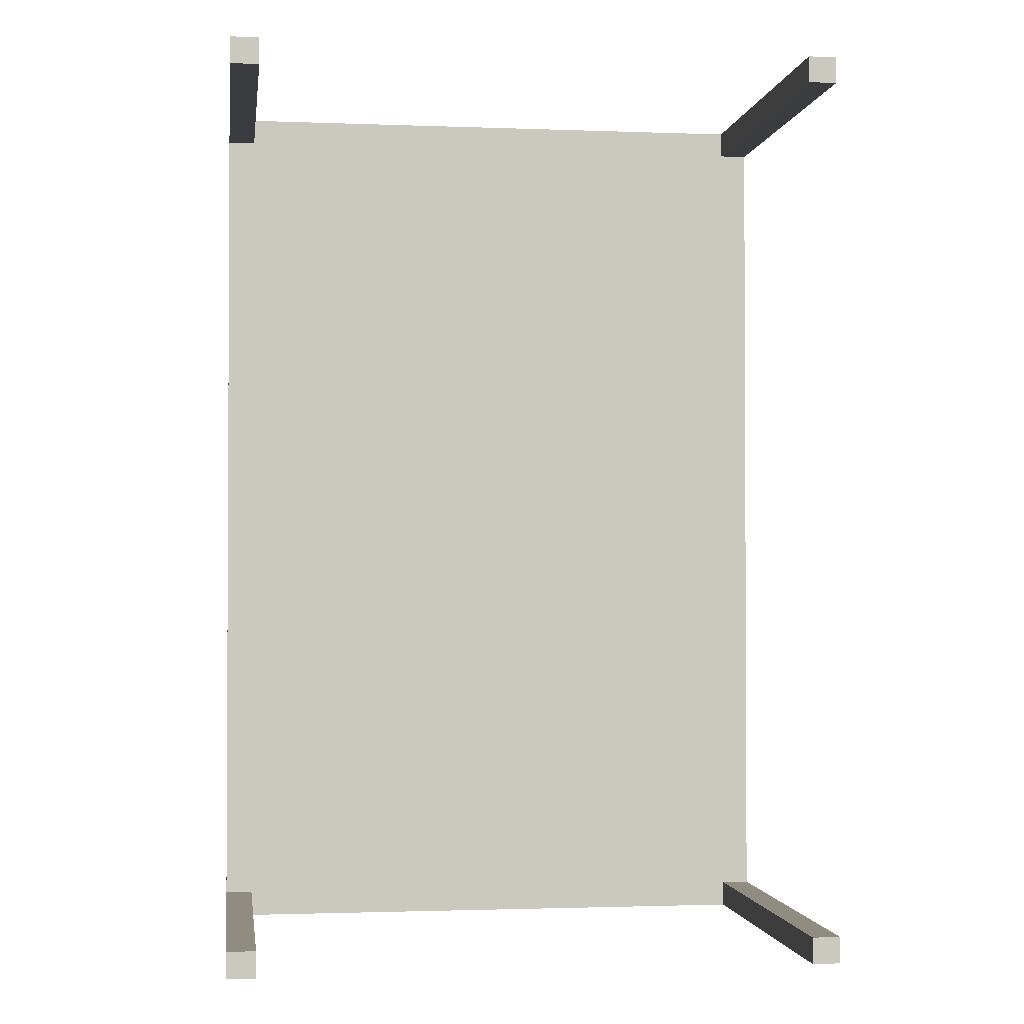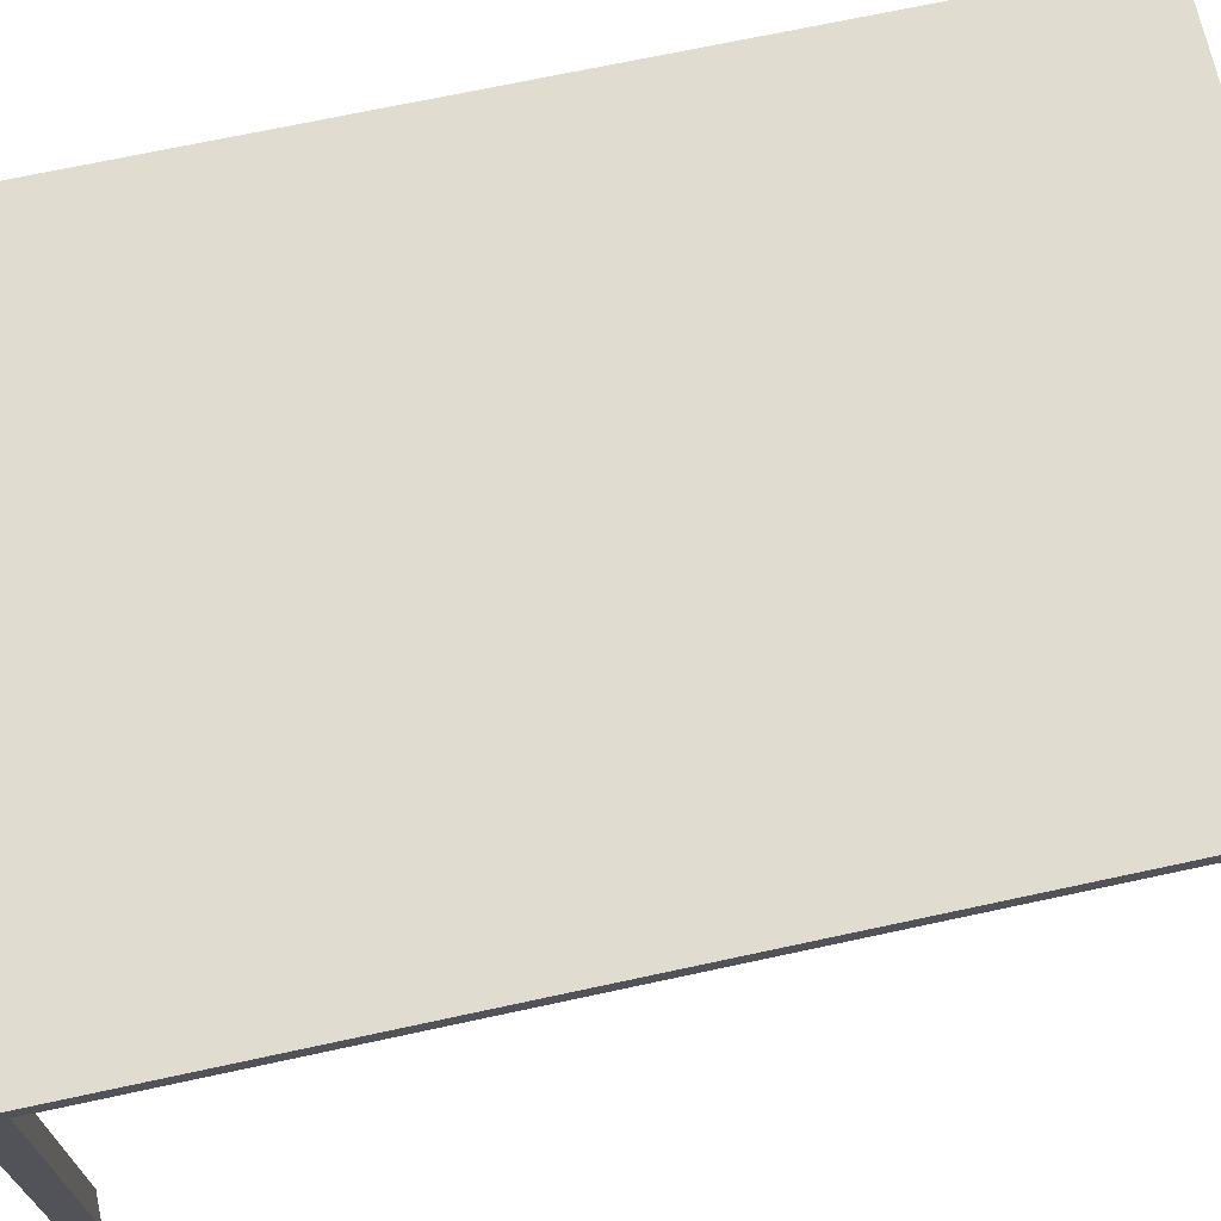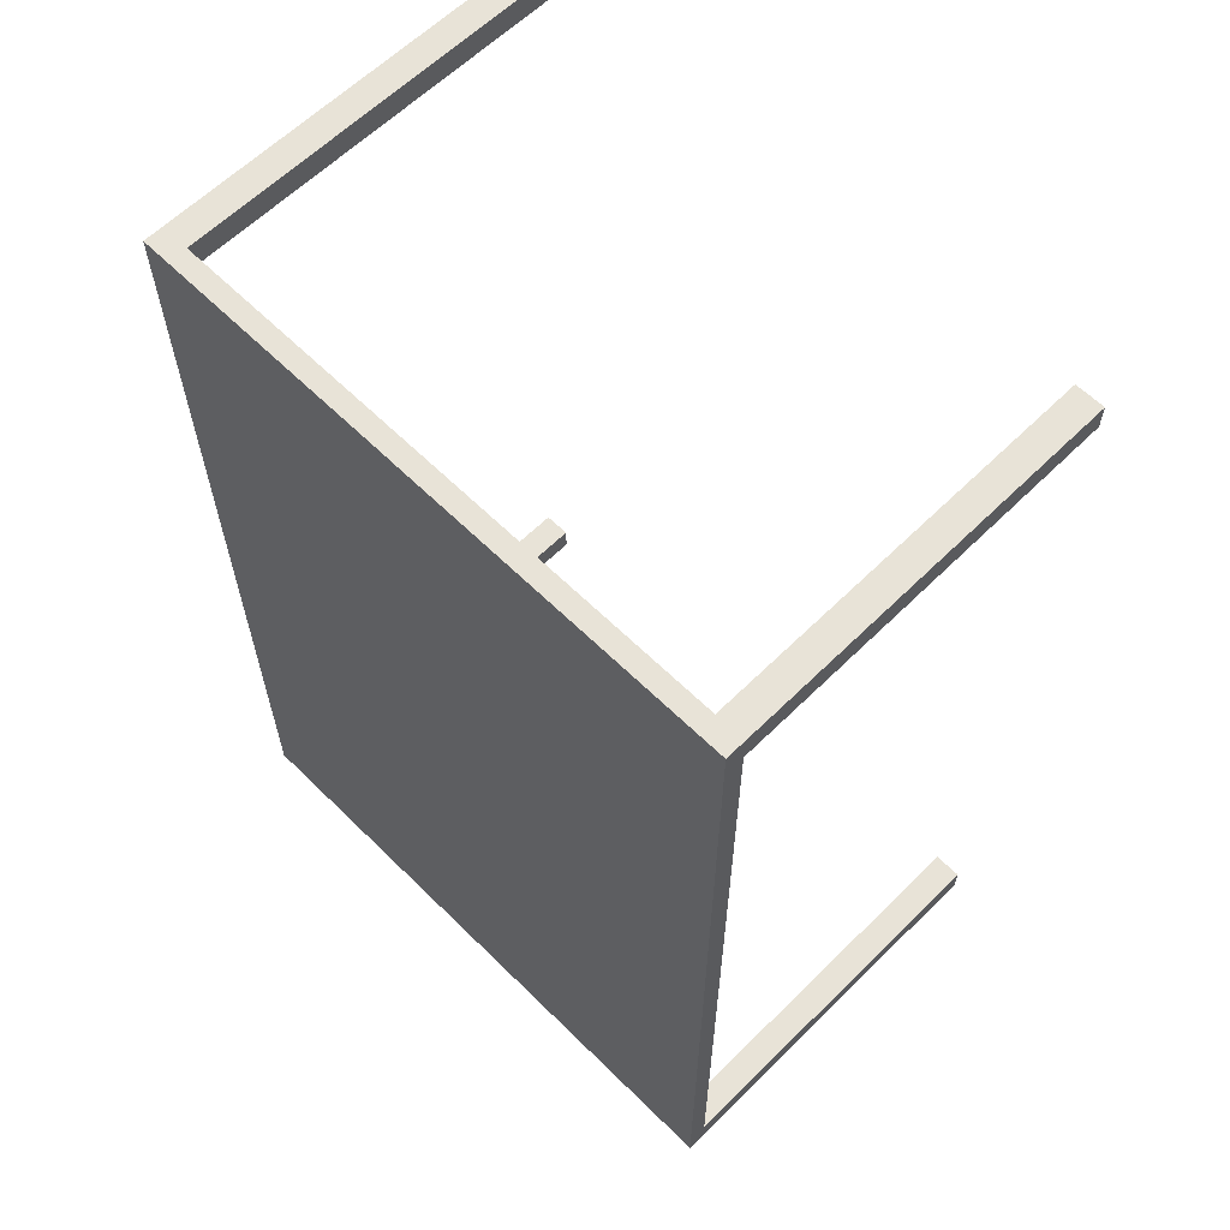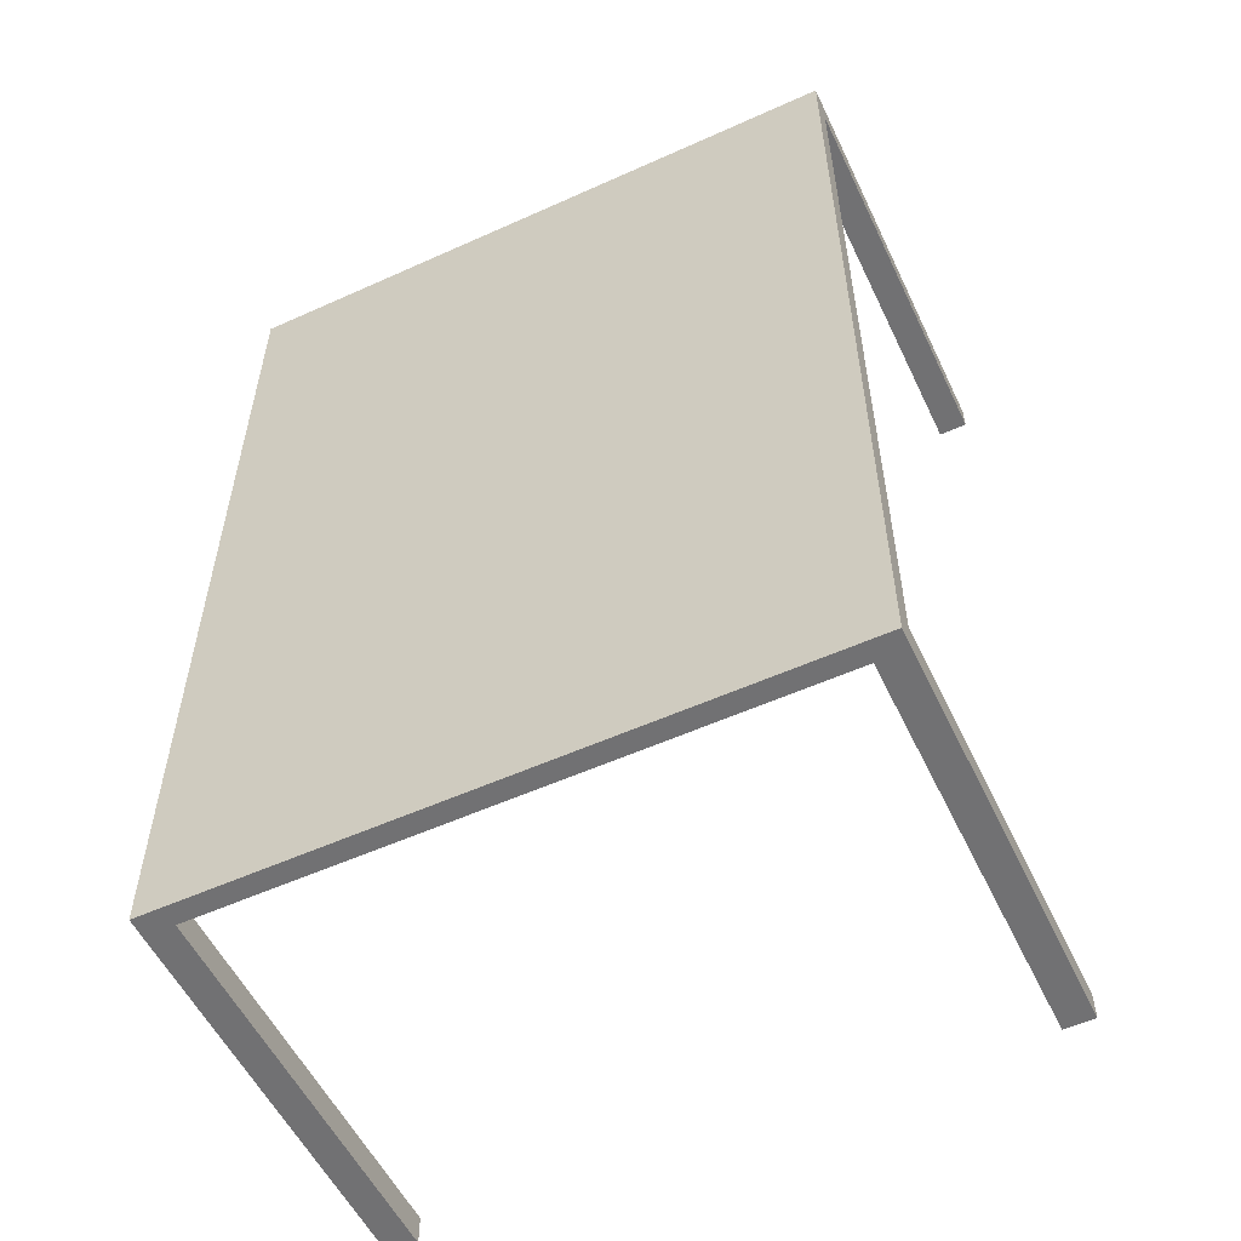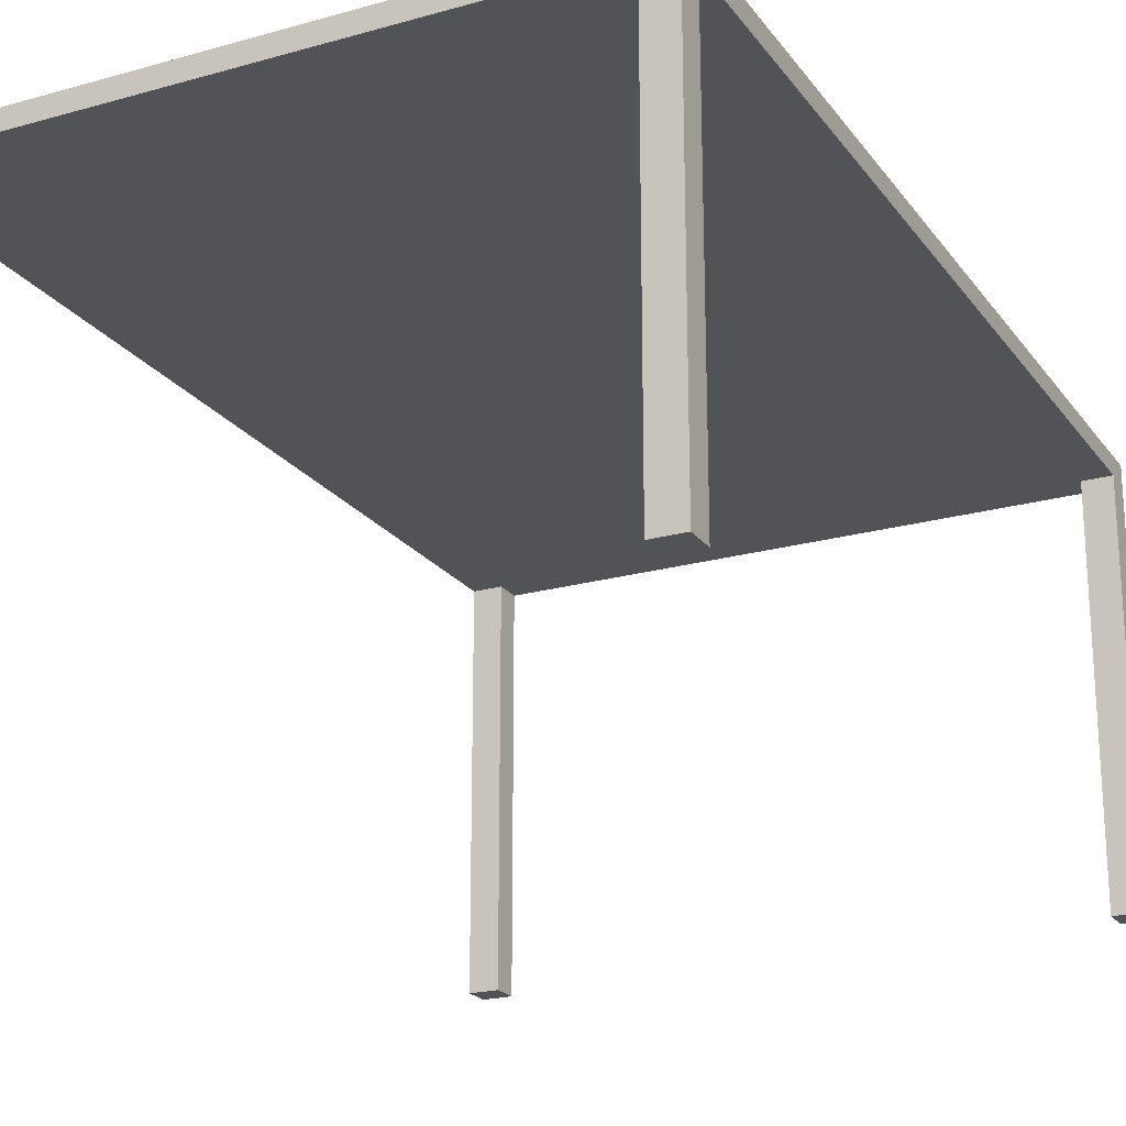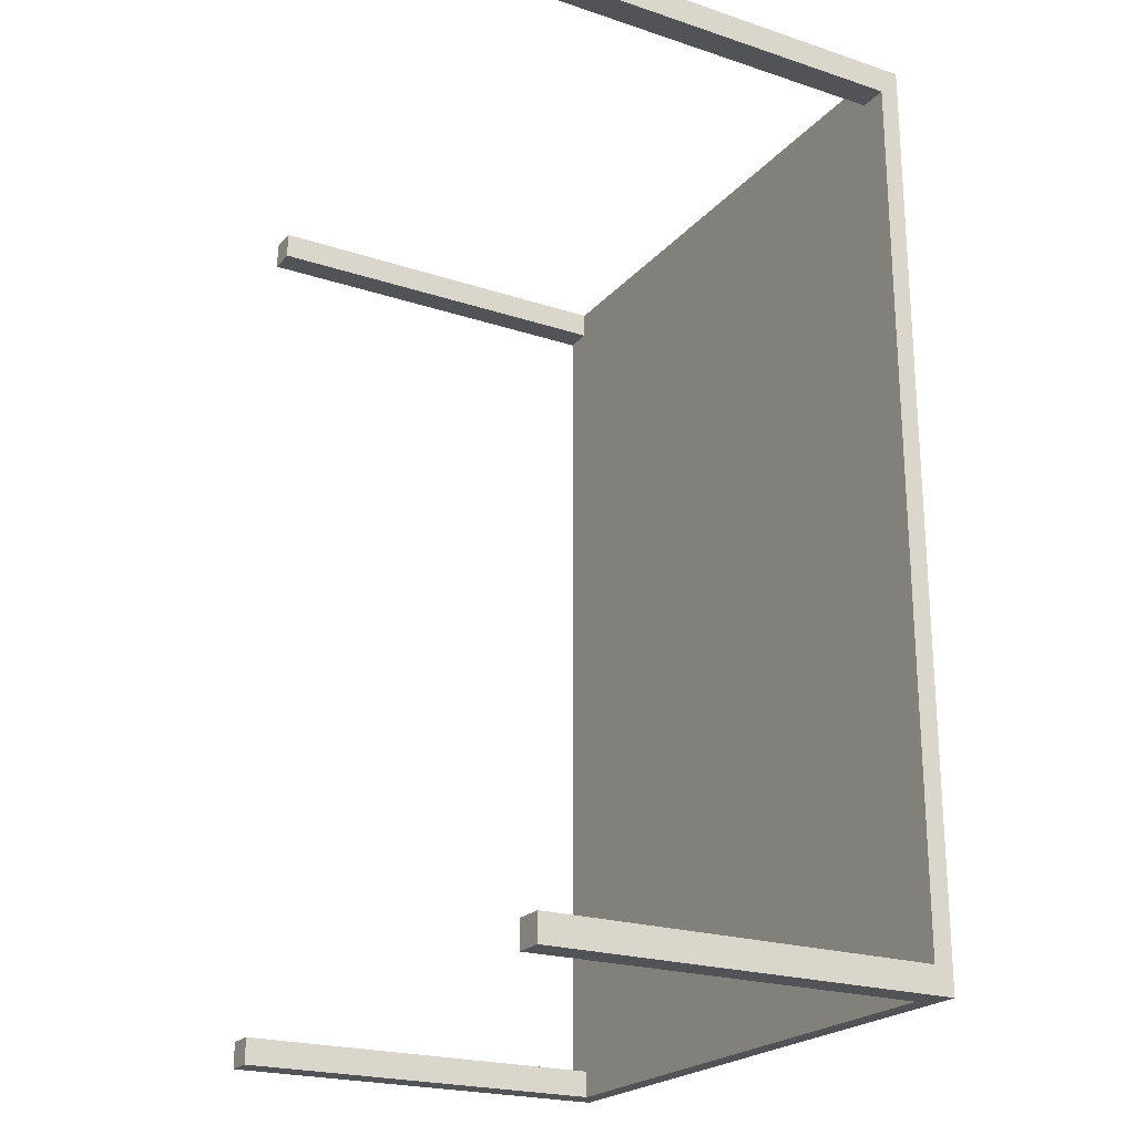
<metadata>
{"format":"obj","ext":"obj","renderer":"f3d","projection":"perspective","resolution":1024,"background":"white","views":[{"elev":-1.7,"azim":-7.8,"up":"+Z"},{"elev":69.6,"azim":77.8,"up":"+Y"},{"elev":61.7,"azim":-135.0,"up":"+Z"},{"elev":-55.3,"azim":-154.6,"up":"+Z"},{"elev":-21.8,"azim":-153.7,"up":"+Y"},{"elev":-22.3,"azim":60.4,"up":"+Z"}]}
</metadata>
<code>
g default
v -16 19.91 24
v 16 19.91 24
v -16 20.91 24
v 16 20.91 24
v -16 20.91 -24
v 16 20.91 -24
v -16 19.91 -24
v 16 19.91 -24
v -16 20.91 -22.62
v -16 19.91 -22.62
v 16 19.91 -22.62
v 16 20.91 -22.62
v -16 20.91 22.62
v -16 19.91 22.62
v 16 19.91 22.62
v 16 20.91 22.62
v 14.52 20.91 -24
v 14.52 19.91 -24
v 14.52 19.91 -22.62
v 14.52 19.91 22.62
v 14.52 19.91 24
v 14.52 20.91 24
v 14.52 20.91 22.62
v 14.52 20.91 -22.62
v -14.52 20.91 -24
v -14.52 19.91 -24
v -14.52 19.91 -22.62
v -14.52 19.91 22.62
v -14.52 19.91 24
v -14.52 20.91 24
v -14.52 20.91 22.62
v -14.52 20.91 -22.62
v -16 -1.7e-05 22.62
v -14.52 -1.5e-05 22.62
v -14.52 -1.7e-05 24
v -16 -1.7e-05 24
v -16 -1.7e-05 -24
v -14.52 -1.7e-05 -24
v -14.52 -1.5e-05 -22.62
v -16 -1.7e-05 -22.62
v 14.52 -1.7e-05 -24
v 14.52 -1.5e-05 -22.62
v 16 -1.7e-05 -24
v 16 -1.7e-05 -22.62
v 14.52 -1.5e-05 22.62
v 14.52 -1.7e-05 24
v 16 -1.7e-05 22.62
v 16 -1.7e-05 24
g table
f 1 29 3
f 3 29 30
f 3 30 13
f 13 30 31
f 5 25 7
f 7 25 26
f 33 34 36
f 36 34 35
f 2 15 4
f 4 15 16
f 14 1 13
f 13 1 3
f 7 10 5
f 5 10 9
f 37 38 40
f 40 38 39
f 12 11 6
f 6 11 8
f 9 32 5
f 5 32 25
f 10 14 9
f 9 14 13
f 10 27 14
f 14 27 28
f 16 15 12
f 12 15 11
f 13 31 9
f 9 31 32
f 17 6 18
f 18 6 8
f 42 41 44
f 44 41 43
f 20 19 15
f 15 19 11
f 46 45 48
f 48 45 47
f 22 21 4
f 4 21 2
f 23 22 16
f 16 22 4
f 24 23 12
f 12 23 16
f 17 24 6
f 6 24 12
f 25 17 26
f 26 17 18
f 27 26 19
f 19 26 18
f 28 27 20
f 20 27 19
f 29 28 21
f 21 28 20
f 30 29 22
f 22 29 21
f 31 30 23
f 23 30 22
f 32 31 24
f 24 31 23
f 25 32 17
f 17 32 24
f 14 28 33
f 33 28 34
f 28 29 34
f 34 29 35
f 29 1 35
f 35 1 36
f 1 14 36
f 36 14 33
f 7 26 37
f 37 26 38
f 26 27 38
f 38 27 39
f 27 10 39
f 39 10 40
f 10 7 40
f 40 7 37
f 19 18 42
f 42 18 41
f 18 8 41
f 41 8 43
f 8 11 43
f 43 11 44
f 11 19 44
f 44 19 42
f 21 20 46
f 46 20 45
f 20 15 45
f 45 15 47
f 15 2 47
f 47 2 48
f 2 21 48
f 48 21 46

</code>
